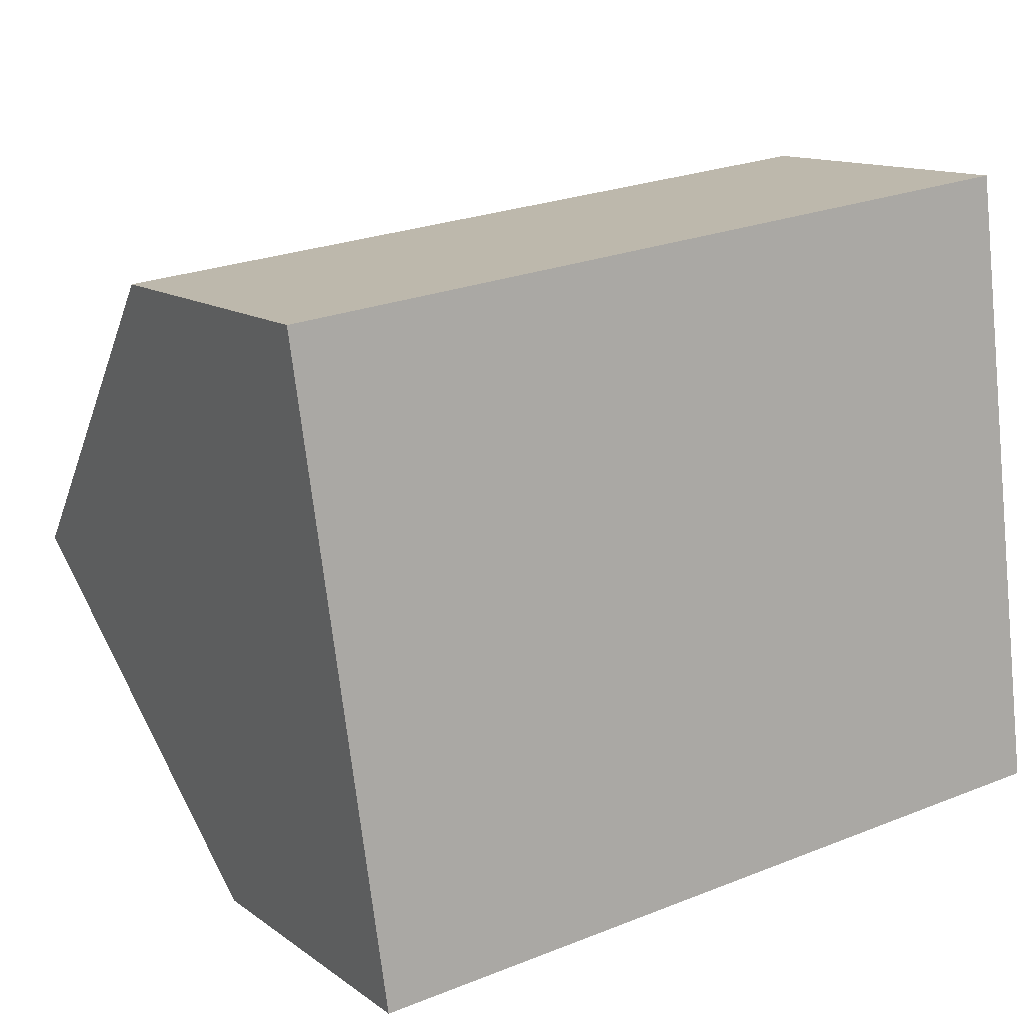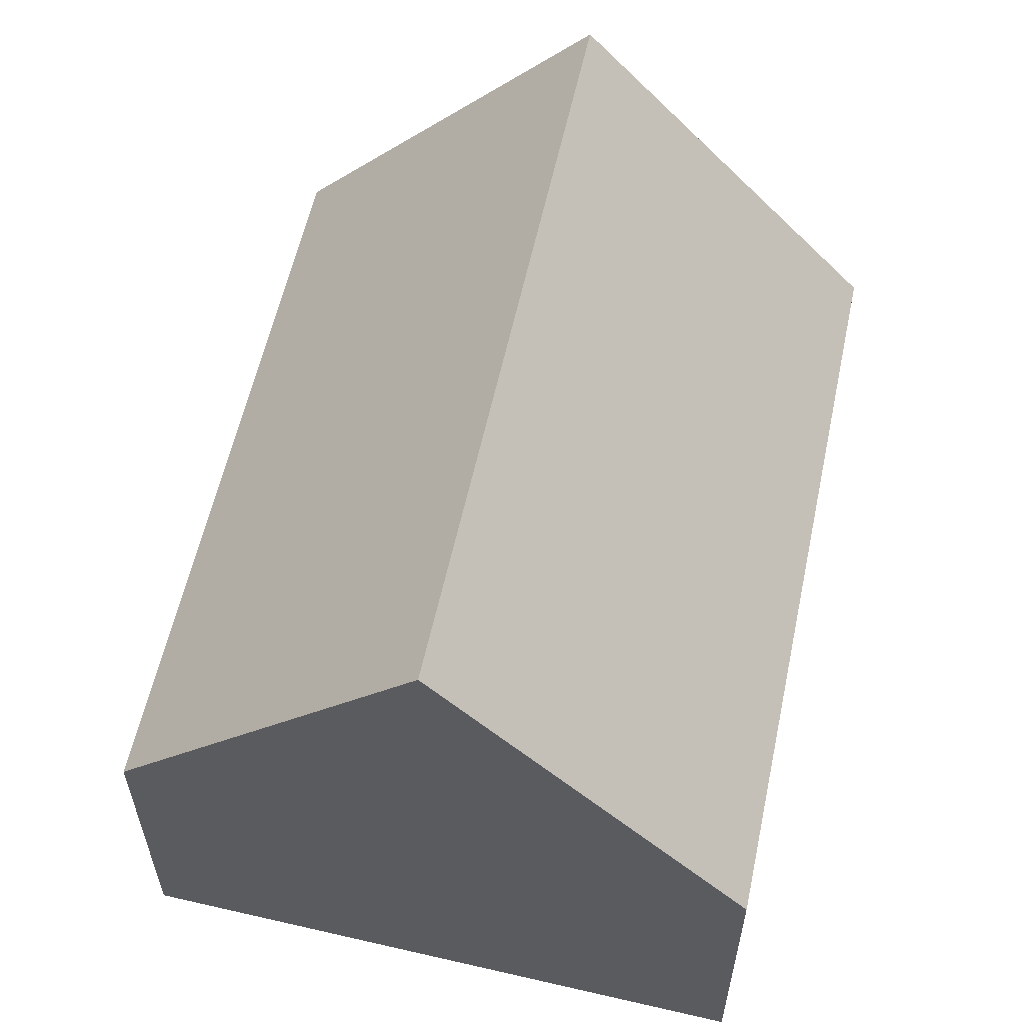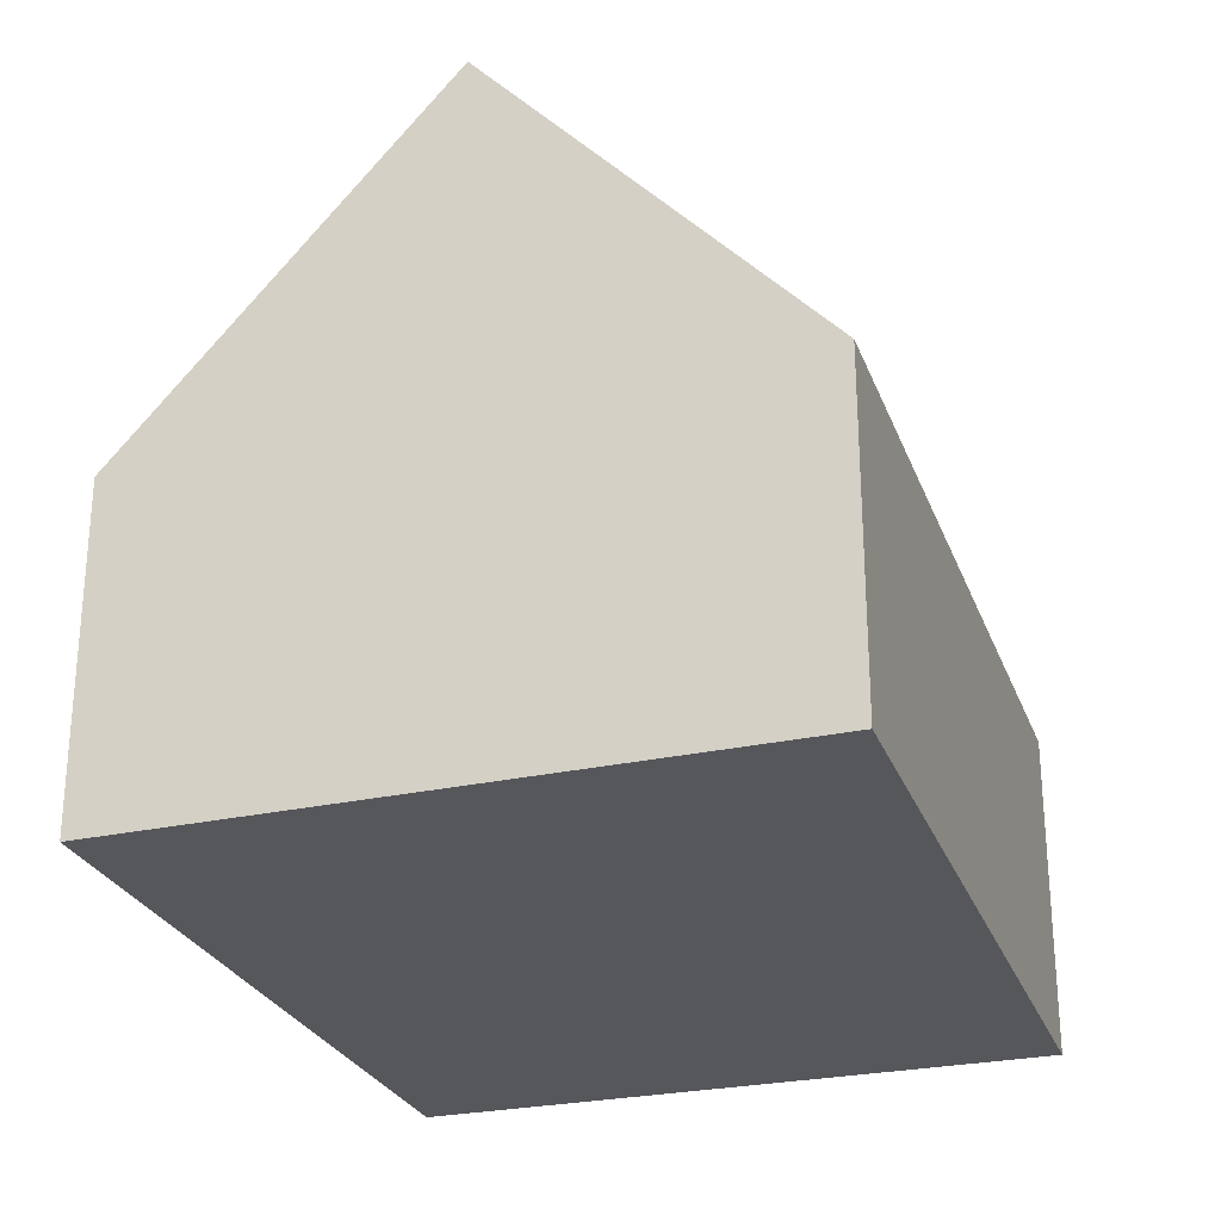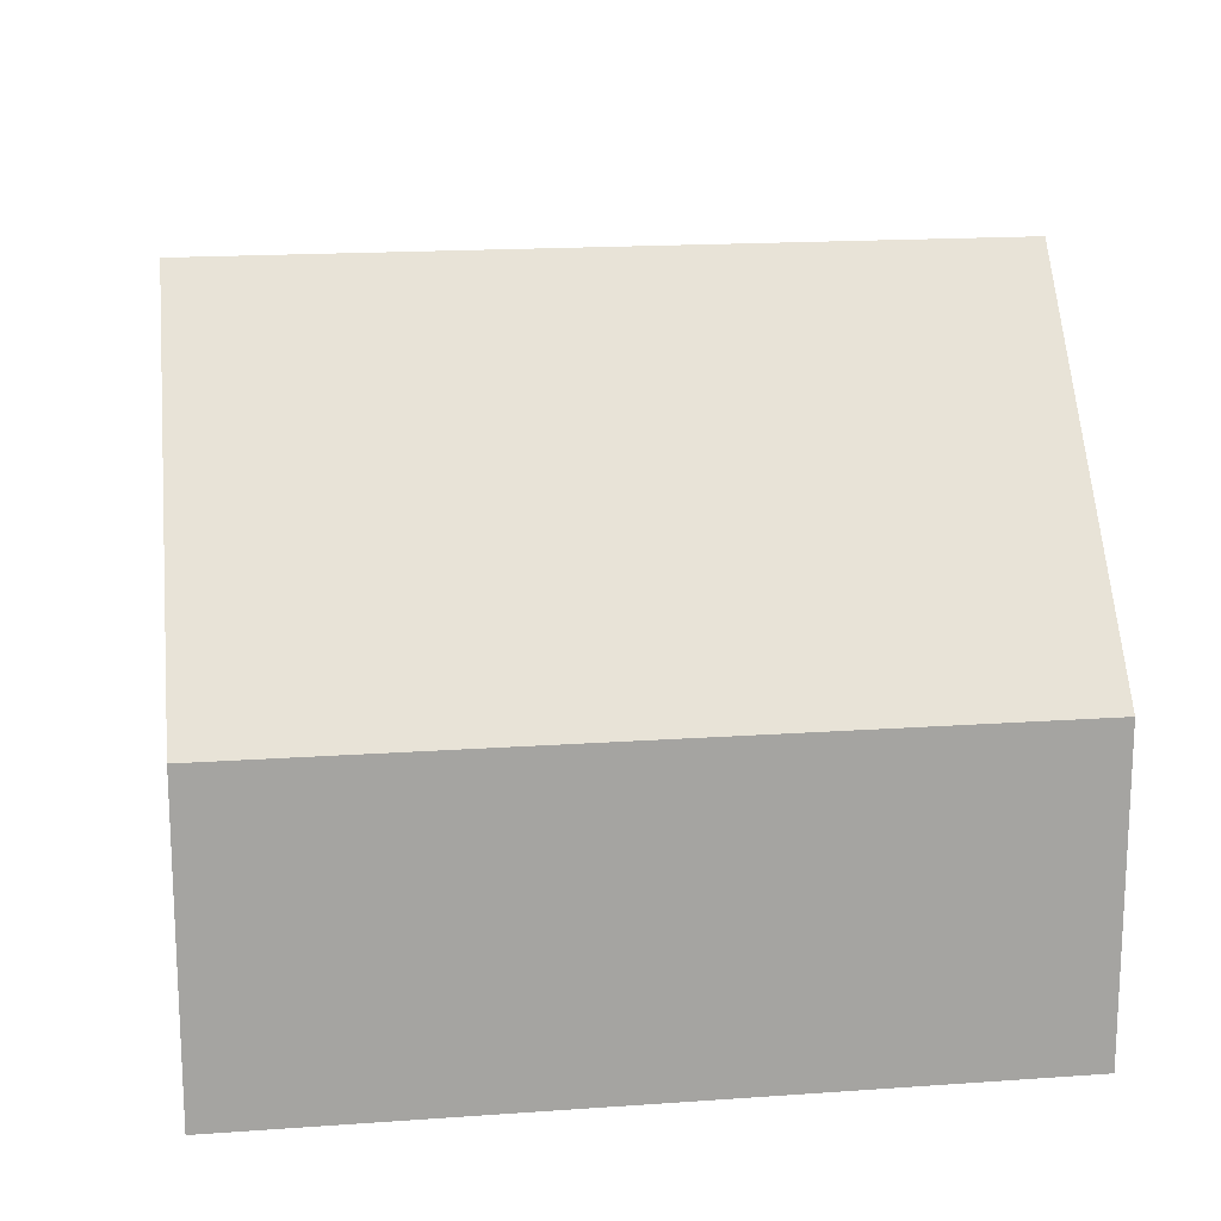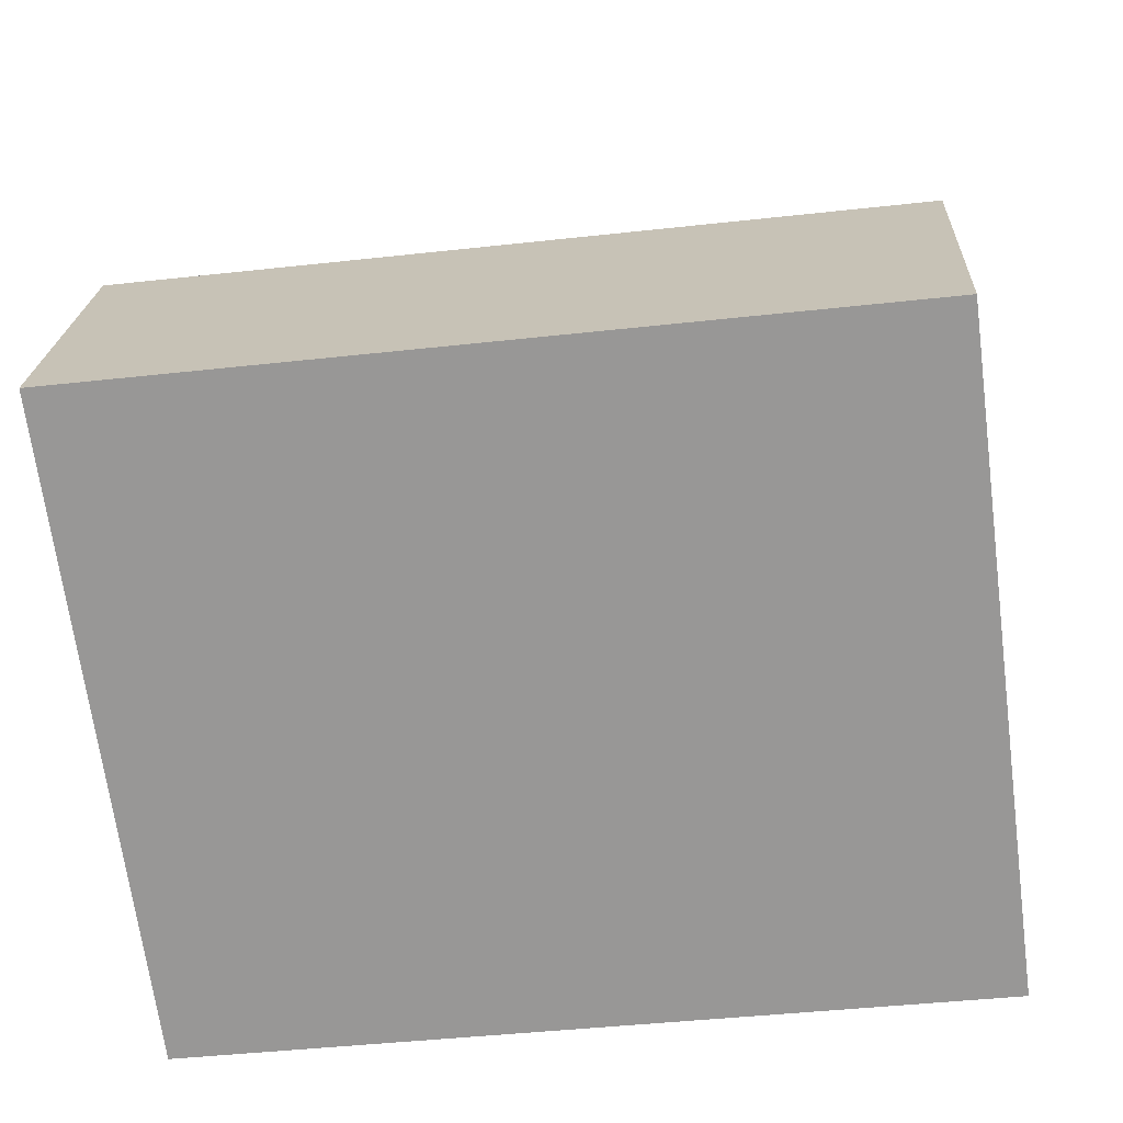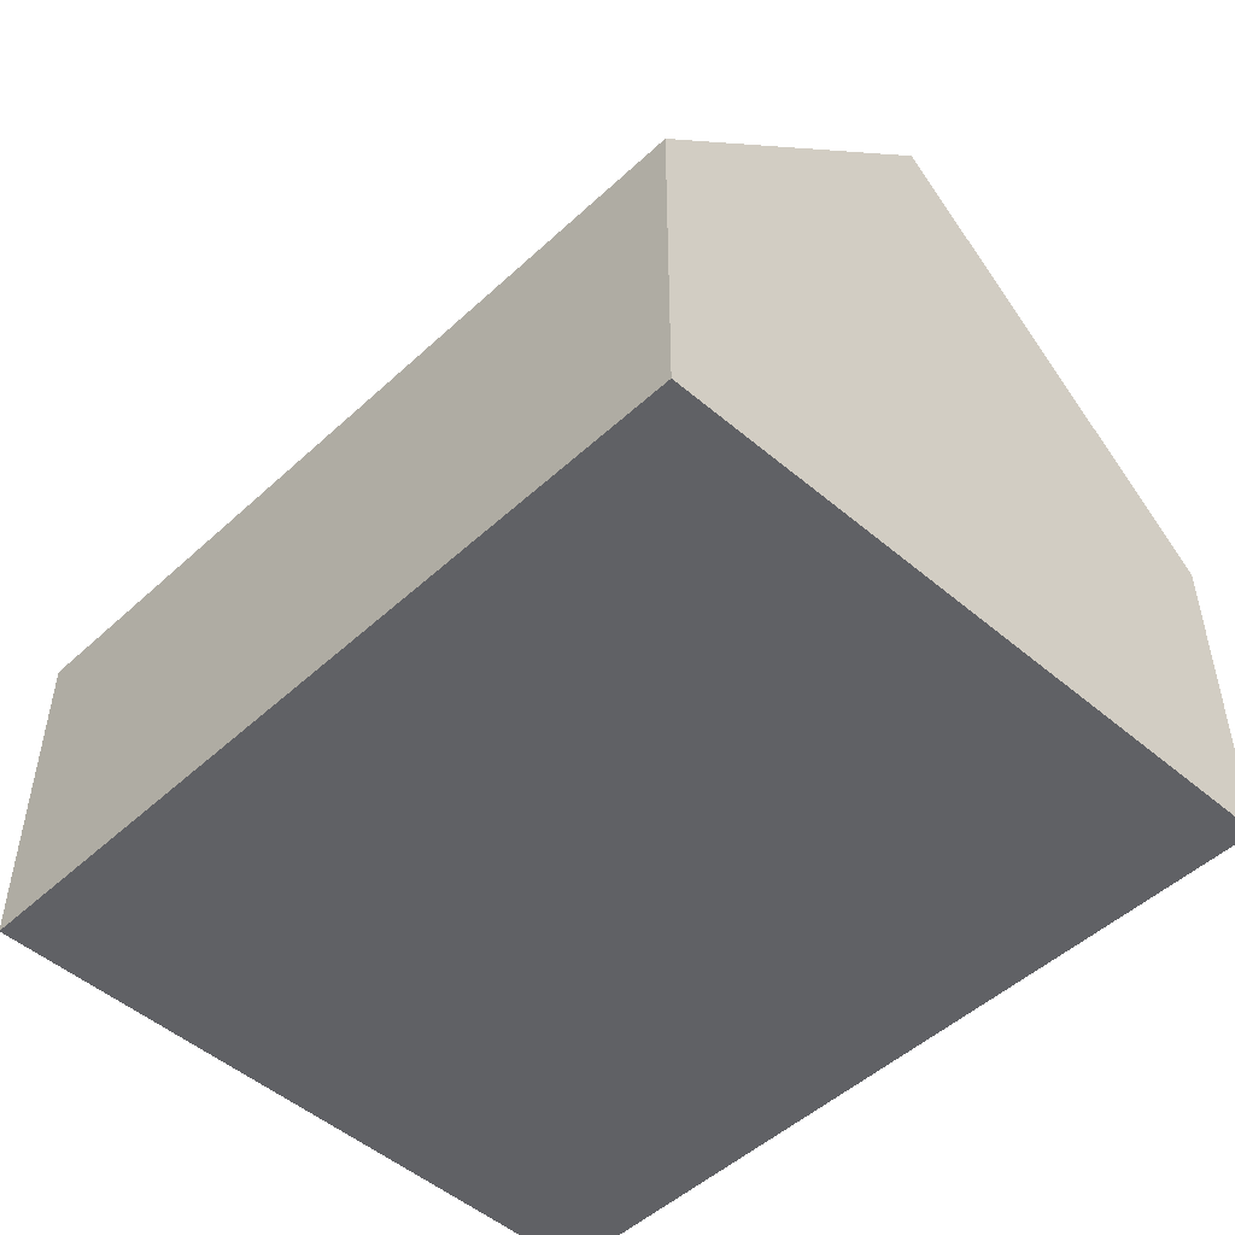
<metadata>
{"format":"obj","ext":"obj","renderer":"f3d","projection":"perspective","resolution":1024,"background":"white","views":[{"elev":12.6,"azim":-32.2,"up":"+Z"},{"elev":58.1,"azim":-84.5,"up":"+Y"},{"elev":-26.7,"azim":-78.7,"up":"+Y"},{"elev":17.1,"azim":-14.8,"up":"+Y"},{"elev":21.2,"azim":2.9,"up":"+Z"},{"elev":-49.8,"azim":-141.1,"up":"+Y"}]}
</metadata>
<code>
v  1.657 6.027 -11.91
v  15.32 12.42 -4.271
v  16.09 6.013 -10.25
v  0.829 12.42 -5.96
v  14.55 6.021 1.696
v  0 6.021 3.687e-16
v  0 0 0
v  14.55 -1.039e-16 1.696
v  15.32 2.615e-16 -4.271
v  16.09 6.274e-16 -10.25
v  1.657 7.295e-16 -11.91
v  0.829 3.649e-16 -5.96
g defaultobject
f 1 2 3
f 2 1 4
f 4 5 2
f 5 4 6
f 7 5 6
f 5 7 8
f 5 3 2
f 3 5 8
f 3 8 9
f 3 9 10
f 3 11 1
f 11 3 10
f 1 6 4
f 6 1 7
f 7 1 12
f 12 1 11
f 9 11 10
f 11 9 8
f 11 8 12
f 12 8 7

</code>
